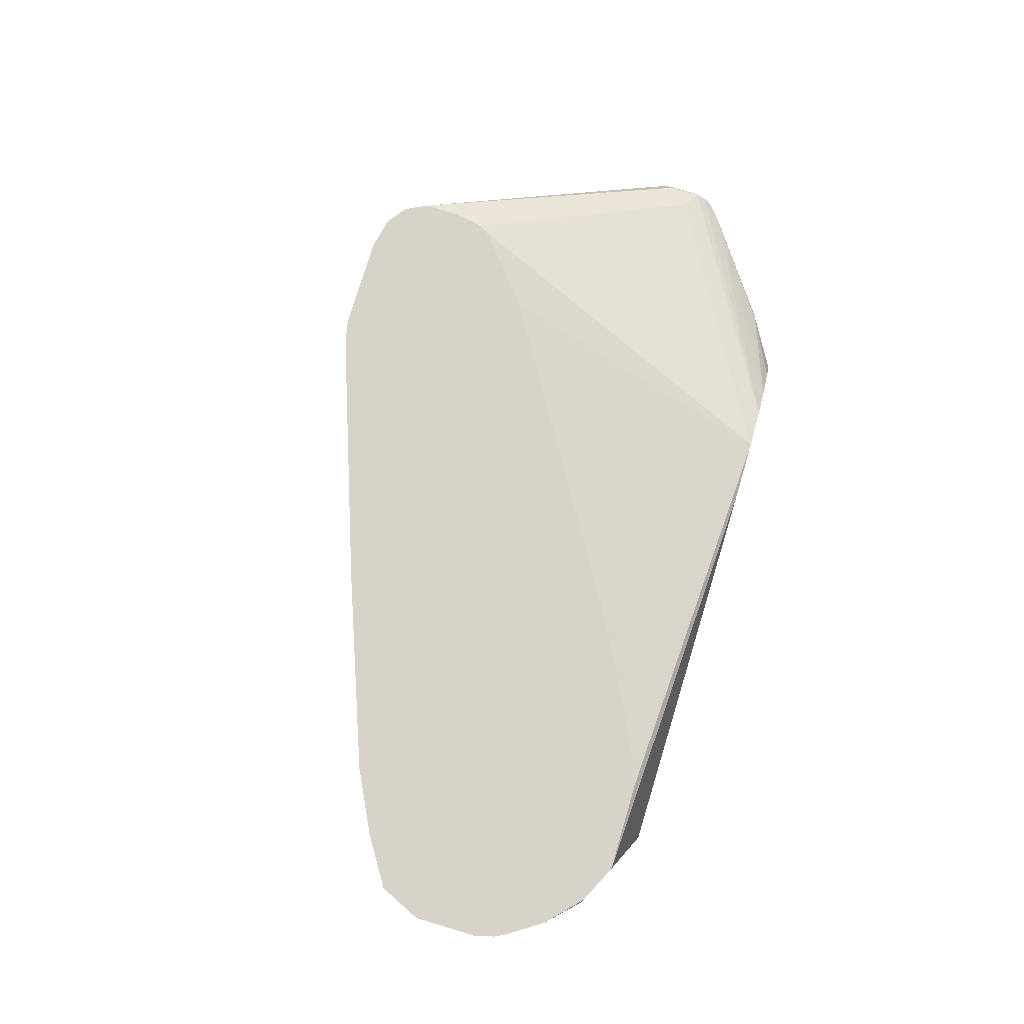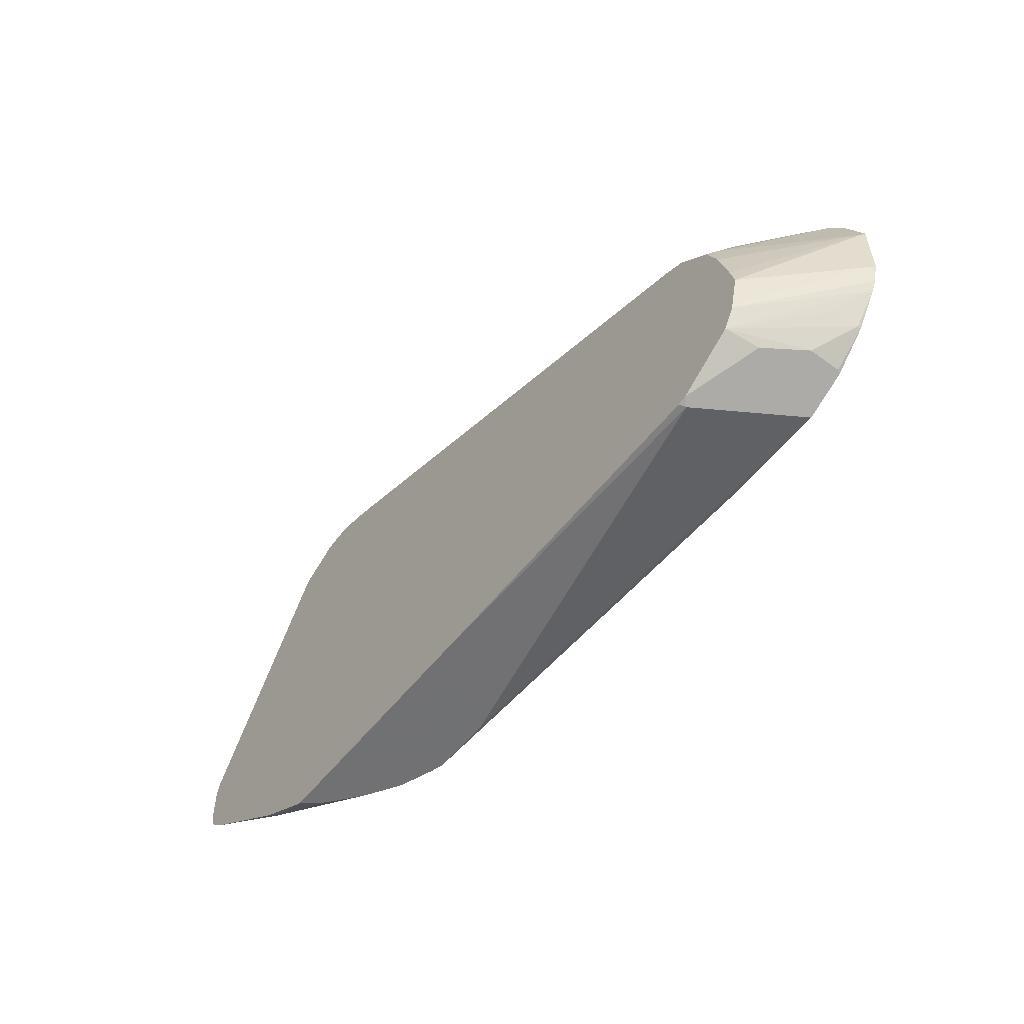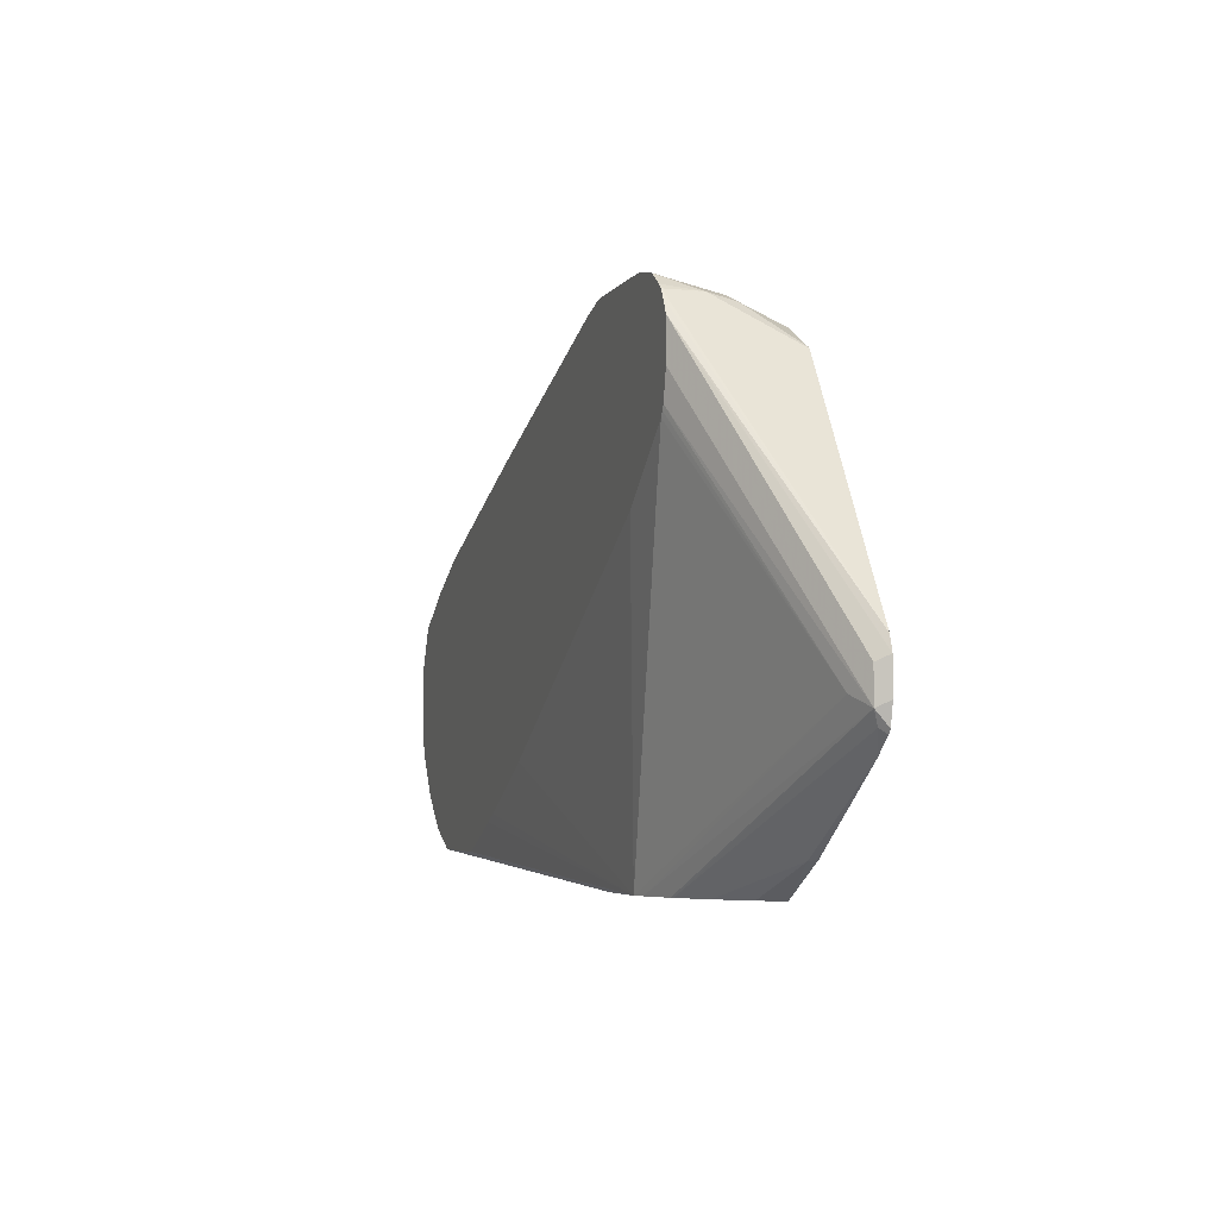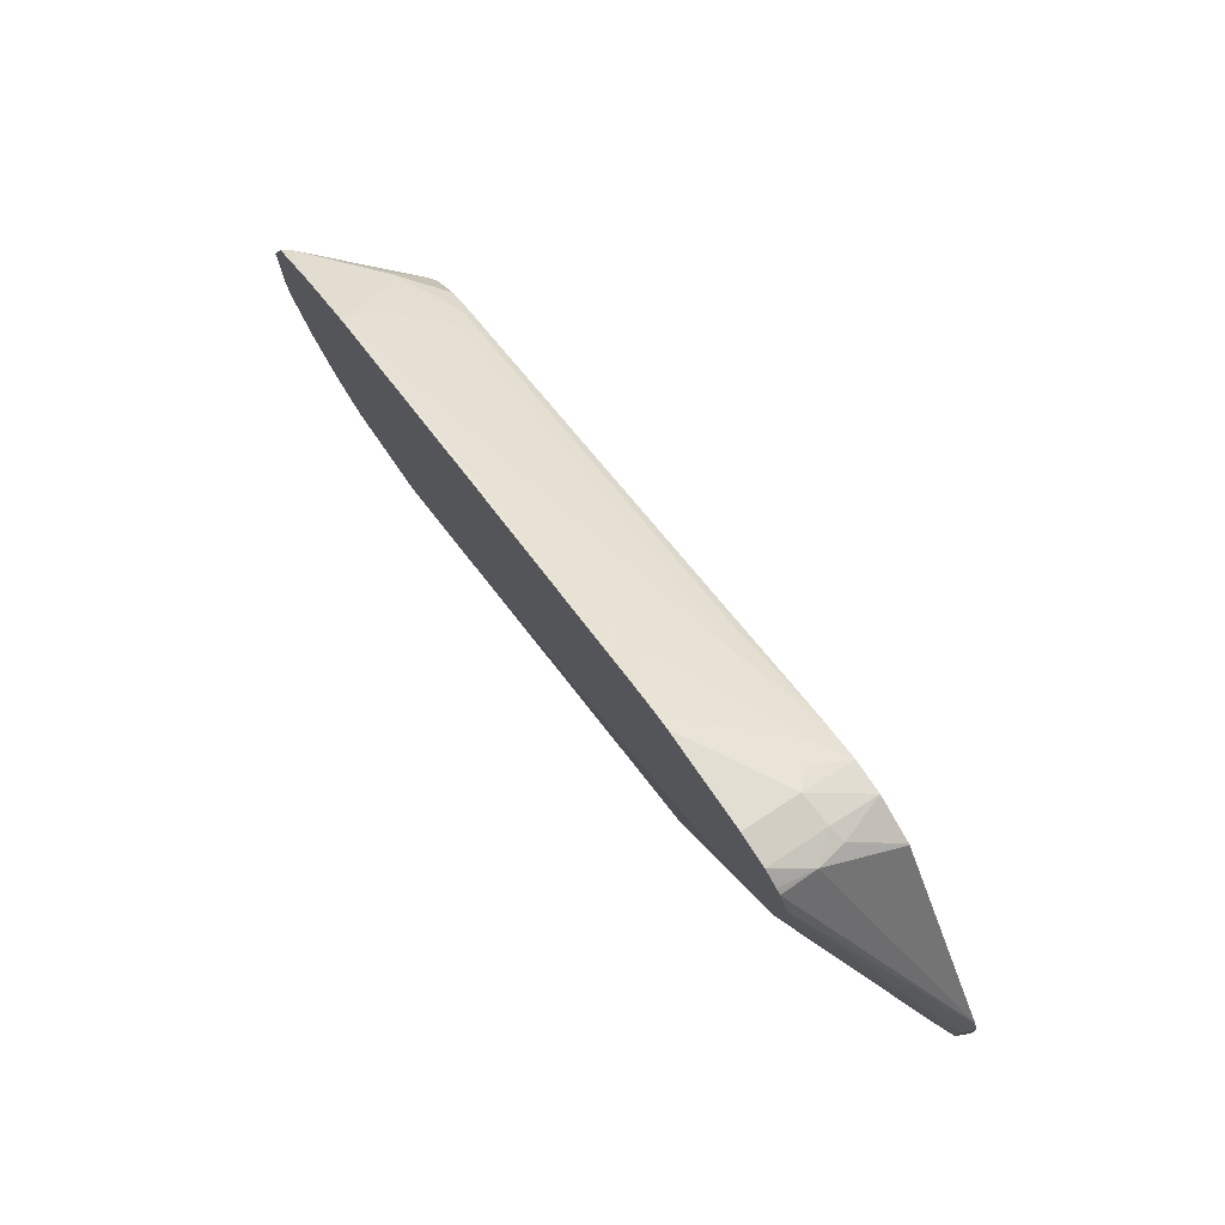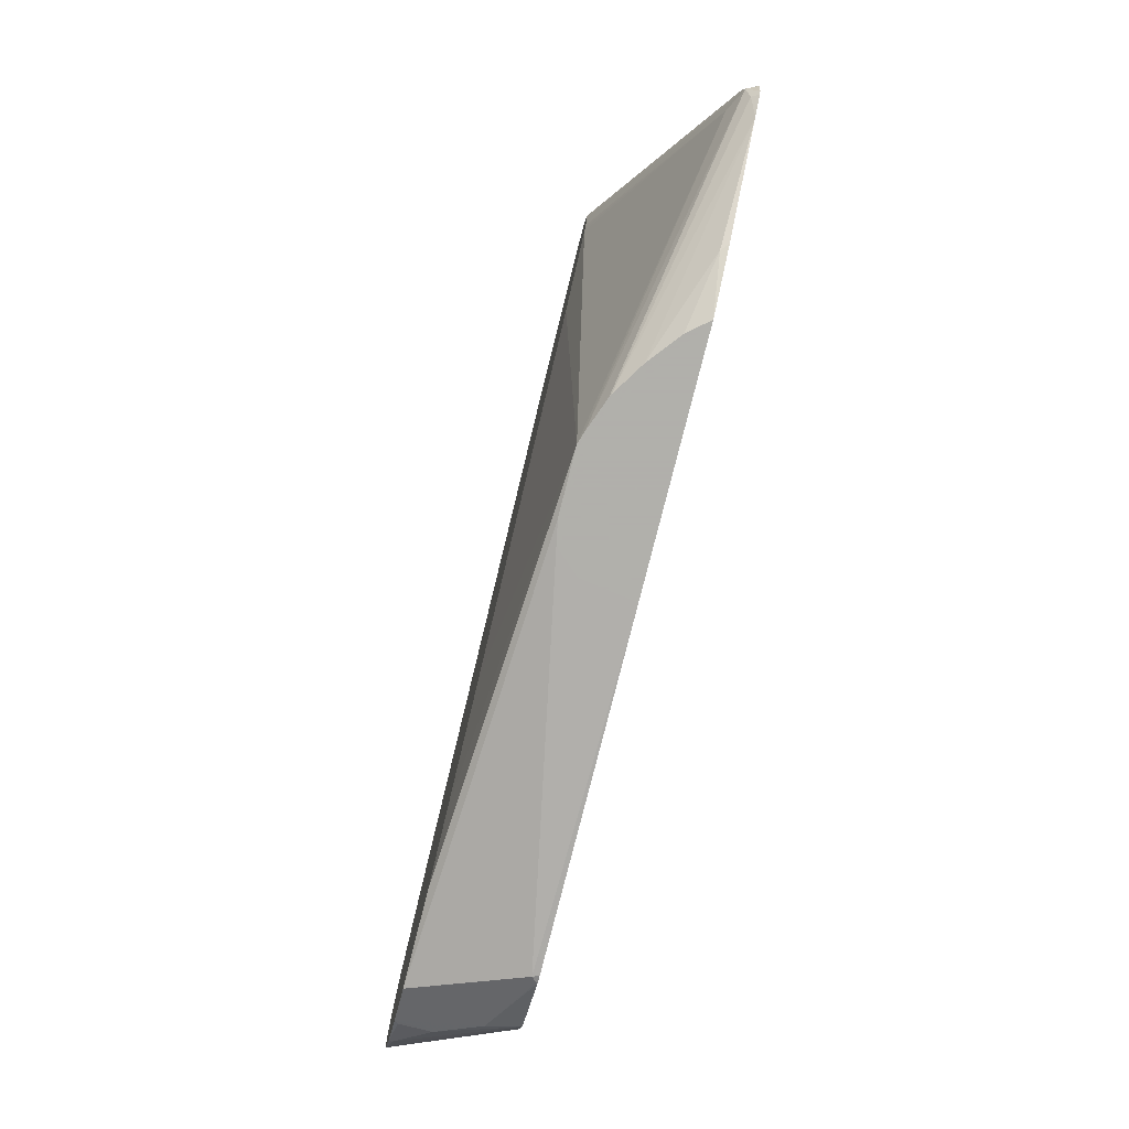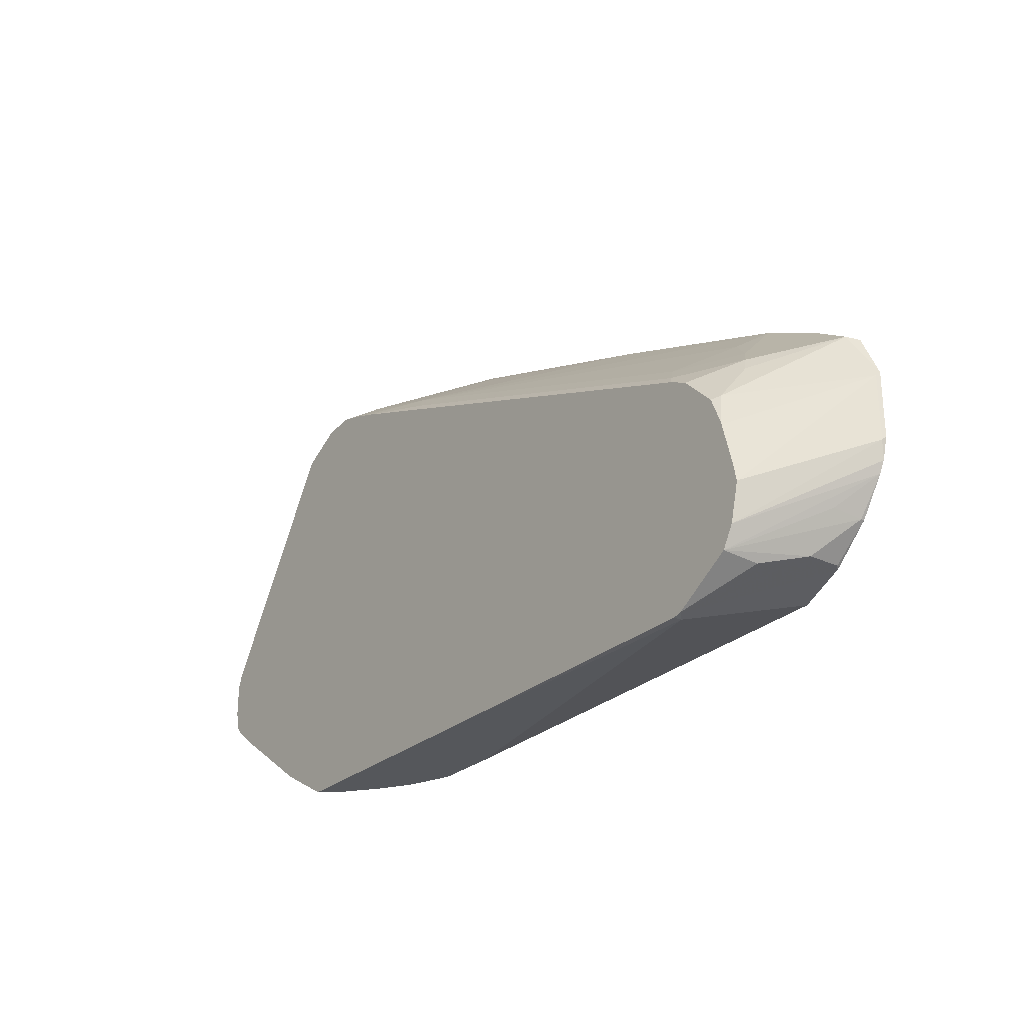
<metadata>
{"format":"obj","ext":"obj","renderer":"f3d","projection":"perspective","resolution":1024,"background":"white","views":[{"elev":76.3,"azim":106.6,"up":"+Y"},{"elev":-55.3,"azim":52.6,"up":"+Z"},{"elev":-4.3,"azim":-107.8,"up":"+Z"},{"elev":74.6,"azim":-124.6,"up":"+Z"},{"elev":-78.4,"azim":-104.1,"up":"+Z"},{"elev":-26.4,"azim":53.5,"up":"+Z"}]}
</metadata>
<code>
v 0.05015 0.07984 0.6918
v 0.03346 0.07984 0.6882
v 0.05015 0.05014 0.6853
v 0.1003 0.07984 0.6918
v 0.02499 0.07984 0.682
v 0.02231 0.06128 0.6797
v 0.03346 0.04806 0.6811
v 0.05015 0.039 0.6797
v 0.05853 0.04179 0.6811
v 0.03346 0.02169 0.6697
v 0.1058 0.07984 0.6911
v 0.02231 0.07984 0.6797
v 0.02509 0.04597 0.6769
v -0.06189 0.02169 0.5398
v 0.01116 0.02229 0.6574
v 0.05015 0.02786 0.6741
v 0.0669 0.03343 0.6748
v 0.05015 0.02169 0.671
v 0.01179 0.02169 0.6577
v 0.1208 0.07984 0.6869
v 0.02045 0.07984 0.676
v 0.01676 0.07984 0.6686
v -0.06437 0.02169 0.5324
v 0.01088 0.02169 0.6568
v 0.01121 0.02169 0.6572
v 0.0669 0.02169 0.666
v 0.117 0.03343 0.6581
v 0.1337 0.06685 0.6748
v 0.2507 0.07799 0.6407
v 0.2507 0.07984 0.6416
v -0.06126 0.02786 0.5293
v 0.01676 0.07984 0.6481
v -0.06437 0.02169 0.5157
v 0.07862 0.02169 0.6619
v 0.1254 0.02508 0.6477
v 0.3343 0.03343 0.5746
v 0.351 0.06128 0.5906
v 0.3547 0.07984 0.6033
v -0.06126 0.02786 0.5126
v 0.01997 0.07984 0.6335
v -0.06203 0.02169 0.5052
v 0.1288 0.02169 0.6426
v 0.3426 0.02508 0.5641
v 0.3677 0.05014 0.5746
v 0.3881 0.07984 0.5866
v -0.05849 0.02508 0.5056
v -0.05012 0.03343 0.5182
v 0.09622 0.06278 0.4386
v 0.07953 0.05646 0.4386
v 0.07804 0.05571 0.4386
v 0.02121 0.07984 0.631
v -0.06016 0.02169 0.5031
v 0.346 0.02169 0.559
v 0.3593 0.02508 0.5558
v 0.376 0.04179 0.5641
v 0.4095 0.07521 0.5724
v 0.4141 0.07984 0.5701
v -0.05012 0.02169 0.4947
v 0.02279 0.07984 0.6284
v 0.1023 0.06482 0.4386
v 0.06168 0.04532 0.4386
v 0.3559 0.02169 0.5541
v 0.3726 0.02169 0.5374
v 0.3789 0.039 0.5572
v 0.4234 0.07799 0.546
v 0.4244 0.07984 0.5479
v 0.376 0.02508 0.539
v 0.00839 0.02508 0.4555
v 0.004993 0.02169 0.4563
v 0.0613 0.07984 0.5961
v 0.1358 0.06482 0.4386
v 0.2284 0.07984 0.4959
v 0.2755 0.07984 0.471
v 0.2841 0.07984 0.4666
v 0.3175 0.07984 0.4513
v 0.04551 0.03227 0.4386
v 0.3785 0.02169 0.5231
v 0.4234 0.07799 0.5126
v 0.379 0.02169 0.5215
v 0.3846 0.02169 0.5001
v 0.3869 0.02169 0.4897
v 0.4244 0.07984 0.5144
v 0.03662 0.02169 0.4386
v 0.1477 0.06217 0.4386
v 0.3677 0.07984 0.4513
v 0.3426 0.02508 0.4388
v 0.4216 0.07984 0.5034
v 0.3827 0.02169 0.473
v 0.3821 0.02169 0.4704
v 0.1634 0.02169 0.4386
v 0.1495 0.06064 0.4386
v 0.3881 0.07984 0.4615
v 0.3454 0.02229 0.4402
v 0.3415 0.02169 0.4393
v 0.159 0.05014 0.4386
v 0.4188 0.07984 0.4977
v 0.376 0.02169 0.4597
v 0.3895 0.07984 0.4626
v 0.39 0.07799 0.4624
v 0.39 0.06128 0.4624
v 0.3789 0.039 0.4569
v 0.346 0.02169 0.4405
v 0.3448 0.02169 0.4402
v 0.4039 0.06407 0.4819
v 0.4067 0.07799 0.4792
v 0.4067 0.07984 0.4792
f 48 90 83
f 47 59 60
f 47 60 48
f 48 60 71
f 48 71 84
f 48 84 91
f 47 51 59
f 48 91 95
f 48 95 90
f 48 83 76
f 54 62 63
f 48 61 50
f 48 50 49
f 50 61 58
f 53 62 54
f 54 63 64
f 54 64 55
f 55 64 56
f 56 65 66
f 56 66 57
f 46 50 58
f 48 76 61
f 46 58 52
f 27 34 35
f 44 56 45
f 56 64 67
f 29 38 30
f 32 40 39
f 33 39 41
f 34 42 35
f 35 42 53
f 35 53 43
f 36 43 44
f 36 44 37
f 37 44 38
f 38 44 45
f 39 46 41
f 39 40 47
f 39 47 48
f 39 48 49
f 39 49 50
f 39 50 46
f 40 51 47
f 41 46 52
f 43 53 54
f 43 54 55
f 43 55 44
f 44 55 56
f 45 56 57
f 56 67 65
f 97 102 101
f 58 68 69
f 86 92 93
f 86 93 94
f 86 94 90
f 86 90 95
f 86 95 91
f 87 89 96
f 89 97 96
f 92 98 99
f 92 99 100
f 92 100 101
f 85 92 86
f 92 101 93
f 93 103 94
f 93 101 102
f 96 104 105
f 96 105 106
f 96 97 104
f 97 101 100
f 97 100 105
f 97 105 104
f 27 29 28
f 98 106 99
f 93 102 103
f 84 86 91
f 78 89 87
f 78 88 89
f 59 70 60
f 60 70 72
f 60 72 73
f 60 73 74
f 60 74 75
f 60 75 85
f 60 85 71
f 61 76 68
f 63 77 67
f 63 67 64
f 65 78 82
f 65 82 66
f 65 67 77
f 65 77 79
f 65 79 80
f 65 80 81
f 65 81 78
f 68 76 83
f 68 83 69
f 71 85 86
f 71 86 84
f 78 87 82
f 78 81 88
f 58 61 68
f 27 38 29
f 10 25 24
f 27 36 37
f 1 32 22
f 1 22 21
f 1 21 12
f 1 12 5
f 1 5 2
f 2 5 6
f 2 6 7
f 2 7 3
f 3 8 9
f 3 9 4
f 1 40 32
f 3 7 10
f 4 9 11
f 5 12 6
f 6 13 7
f 6 12 14
f 6 14 15
f 6 15 13
f 7 13 10
f 8 16 9
f 8 10 16
f 9 17 11
f 3 10 8
f 9 16 18
f 1 51 40
f 1 70 59
f 99 106 105
f 1 2 3
f 1 3 4
f 1 4 11
f 1 11 20
f 1 20 30
f 1 30 38
f 1 38 45
f 1 45 57
f 1 57 66
f 1 59 51
f 1 66 82
f 1 87 96
f 1 96 106
f 1 106 98
f 1 98 92
f 1 92 85
f 1 85 75
f 1 75 74
f 1 74 73
f 1 73 72
f 1 72 70
f 1 82 87
f 9 18 17
f 10 18 16
f 10 13 19
f 11 17 20
f 12 21 14
f 13 15 19
f 14 22 23
f 14 24 15
f 14 21 22
f 15 24 25
f 15 25 19
f 17 26 27
f 17 27 28
f 10 26 18
f 17 28 20
f 20 28 29
f 20 29 30
f 22 31 23
f 22 32 39
f 22 39 31
f 23 31 39
f 23 39 33
f 26 34 27
f 27 35 43
f 27 43 36
f 17 18 26
f 10 34 26
f 10 42 34
f 10 53 42
f 10 19 25
f 10 24 14
f 10 14 23
f 10 23 33
f 10 33 41
f 10 41 52
f 10 52 58
f 10 58 69
f 10 69 83
f 10 83 90
f 10 90 94
f 10 94 103
f 10 103 102
f 10 102 97
f 10 97 89
f 10 89 88
f 10 88 81
f 10 81 80
f 10 80 79
f 10 79 77
f 10 77 63
f 10 63 62
f 10 62 53
f 27 37 38
f 99 105 100

</code>
